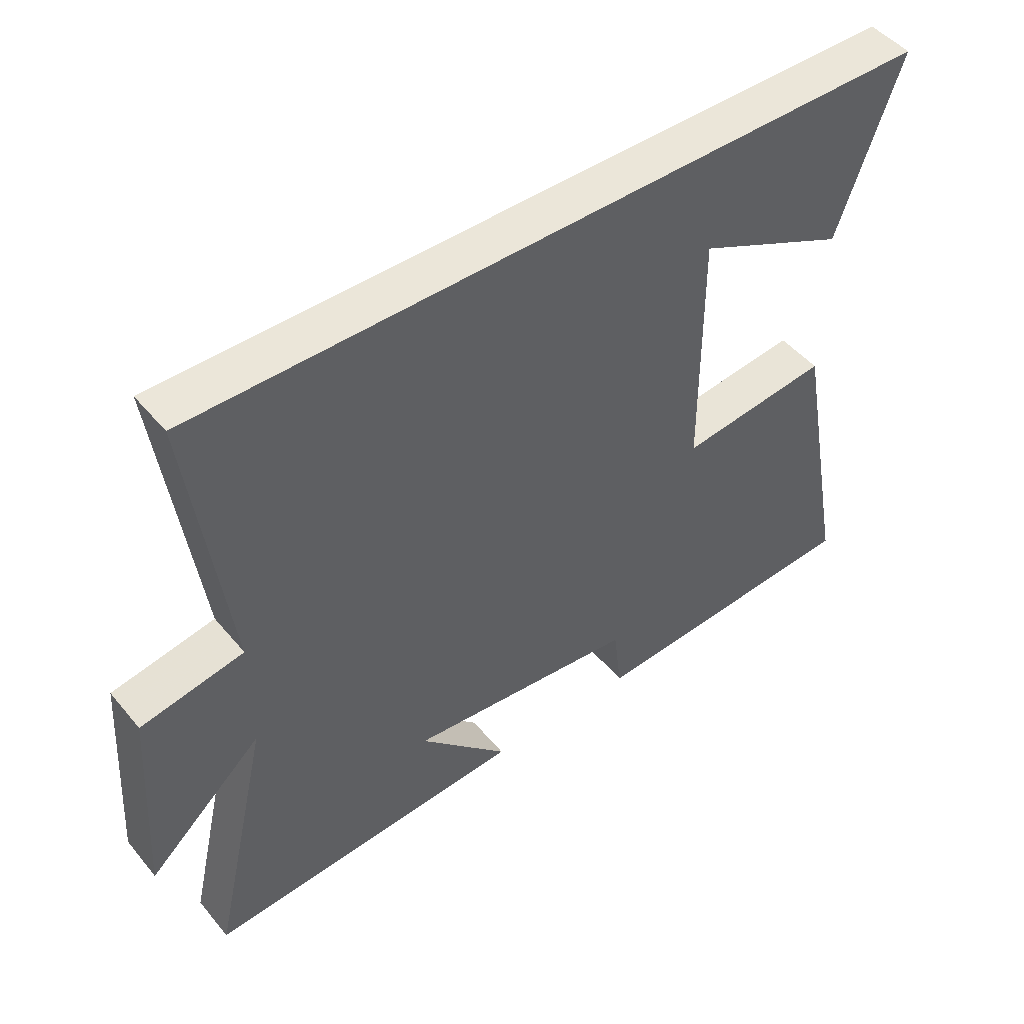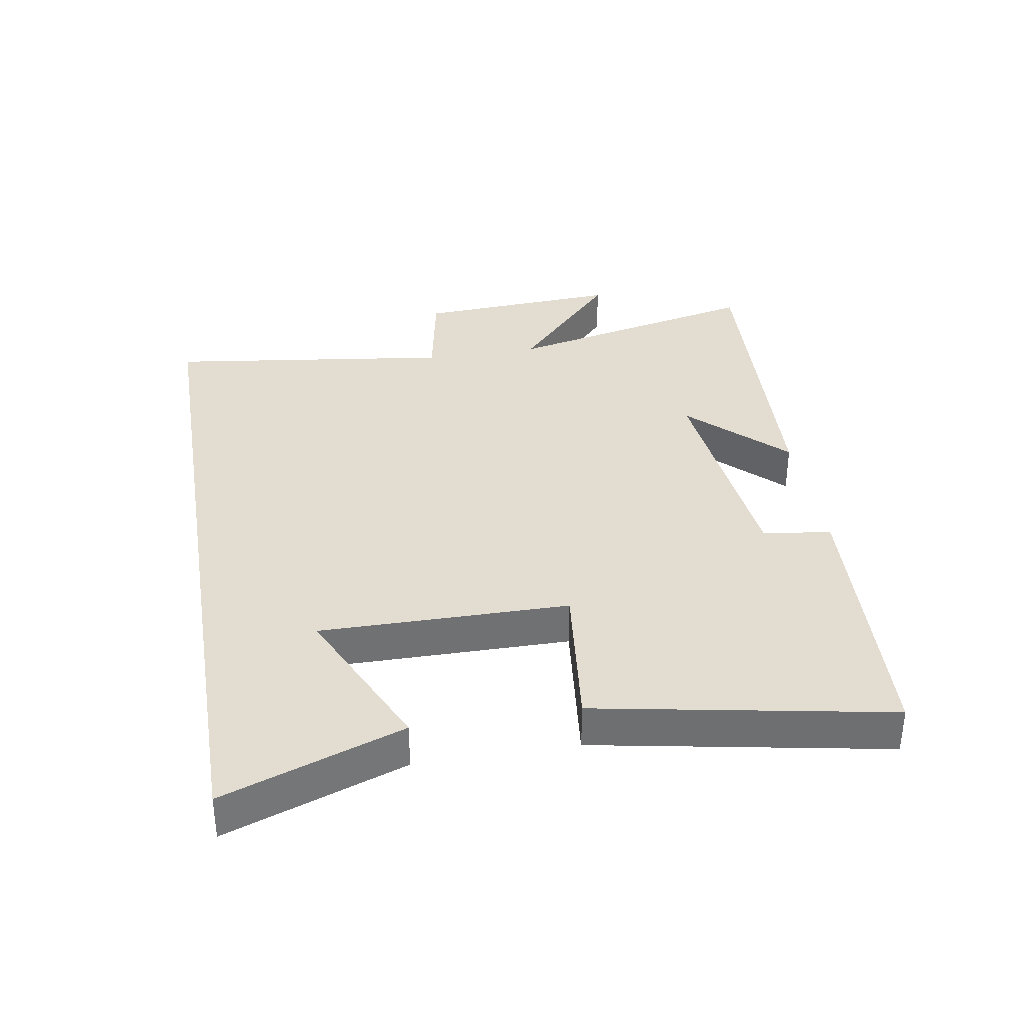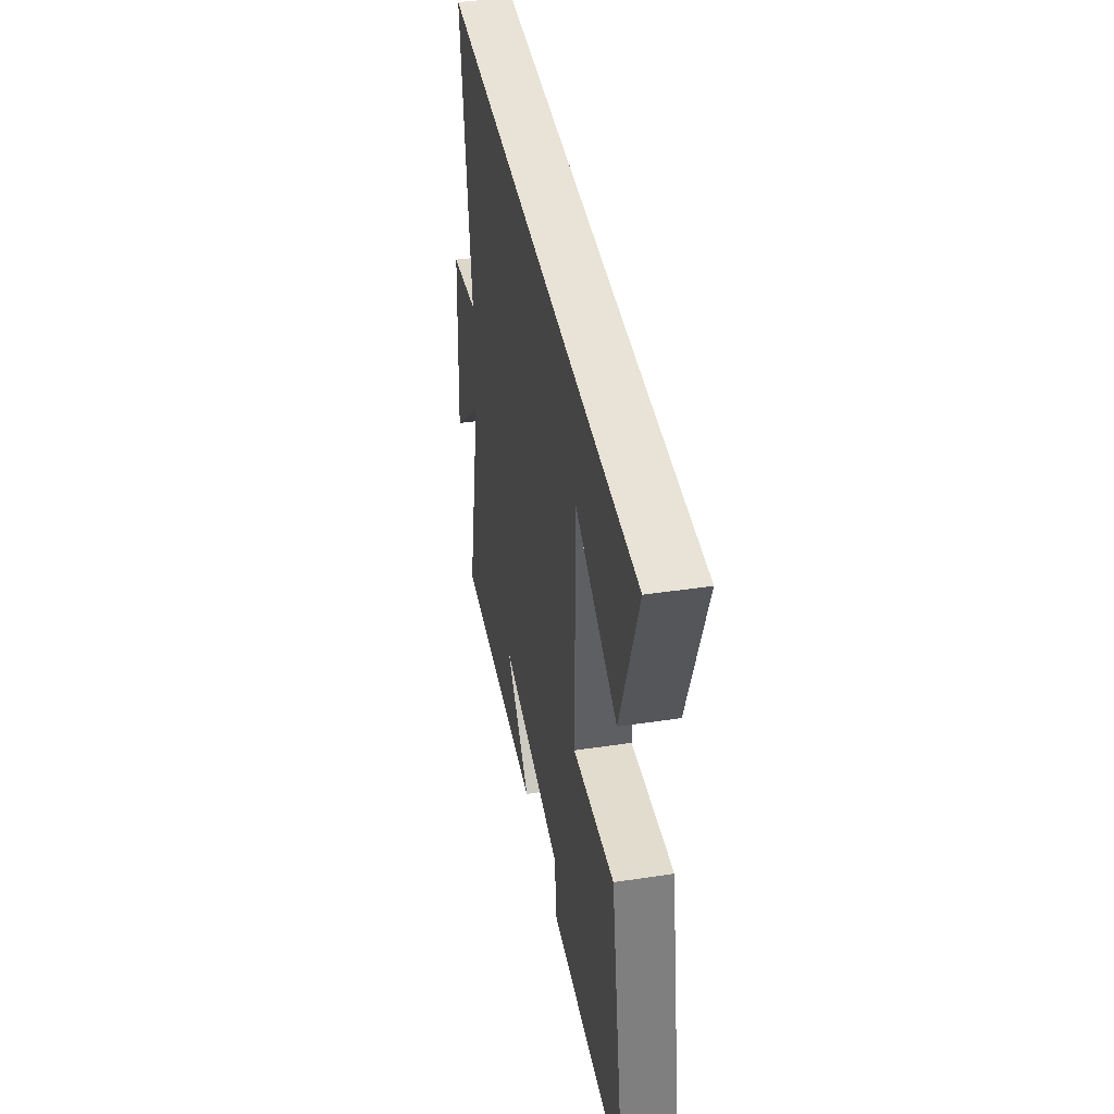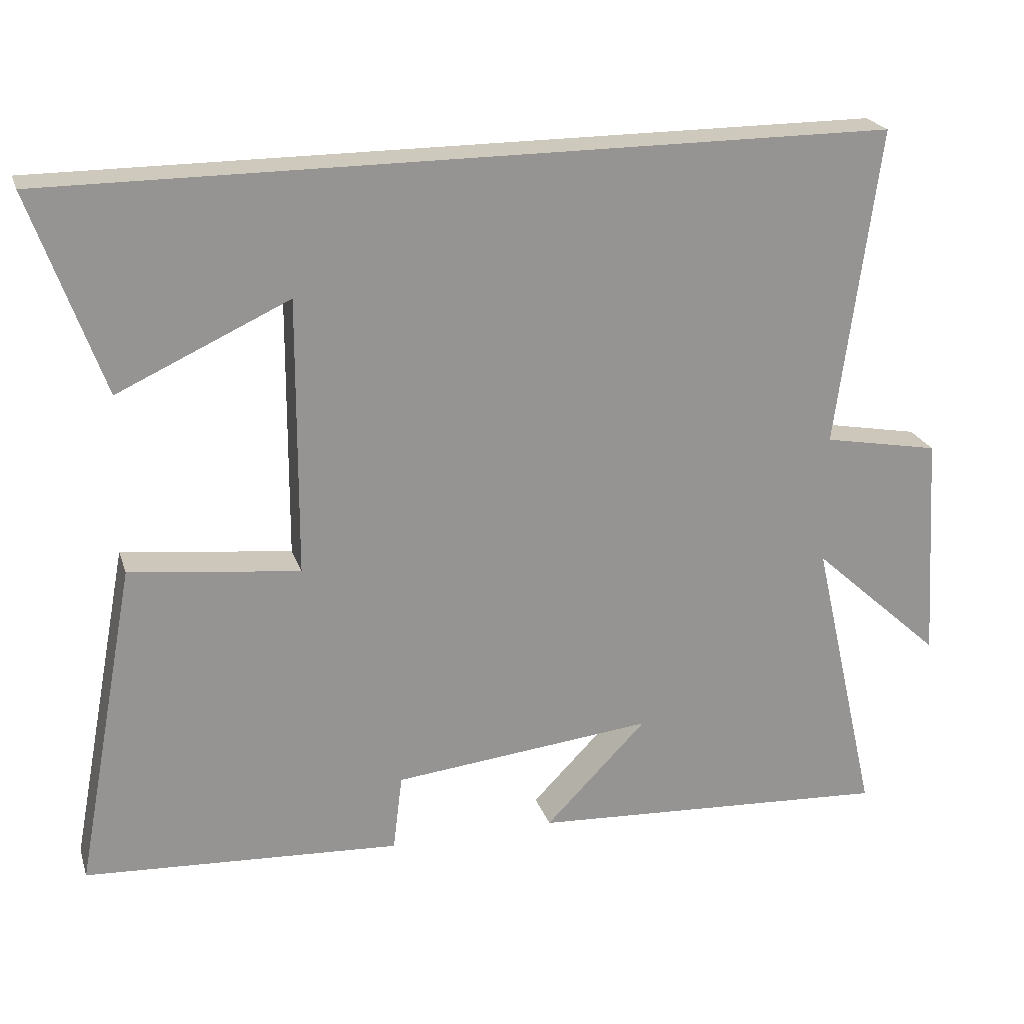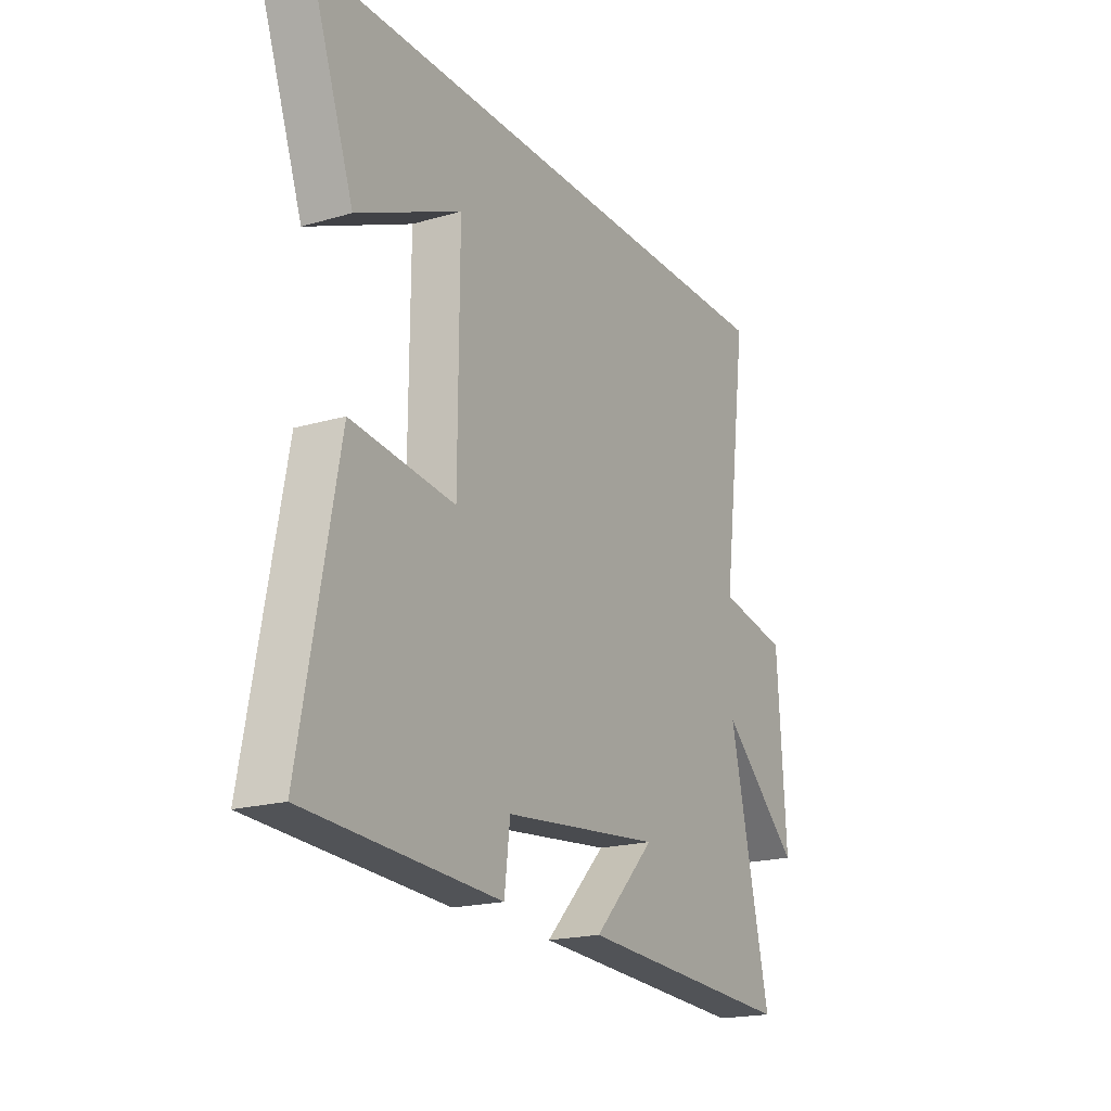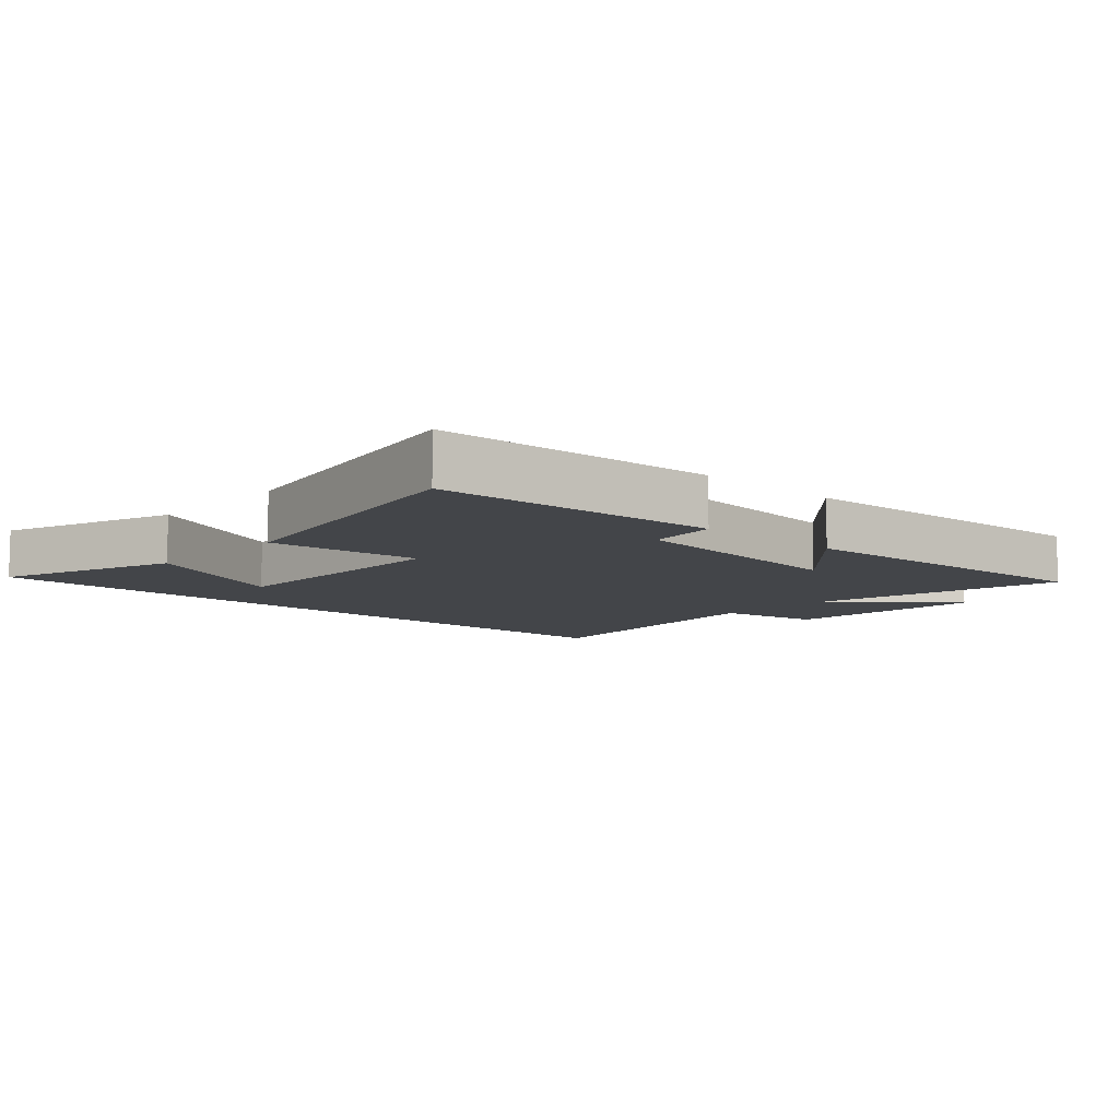
<metadata>
{"format":"obj","ext":"obj","renderer":"f3d","projection":"perspective","resolution":1024,"background":"white","views":[{"elev":47.8,"azim":-37.6,"up":"+Z"},{"elev":35.3,"azim":80.5,"up":"+Y"},{"elev":41.5,"azim":79.6,"up":"+Z"},{"elev":22.6,"azim":164.0,"up":"+Z"},{"elev":-19.3,"azim":118.7,"up":"+Z"},{"elev":-8.8,"azim":137.3,"up":"+Y"}]}
</metadata>
<code>
v 0.599 0.07 0.5
v 0.5 0.07 0.223
v 0.263 0.07 0.332
v 0.265 0.07 -0.052
v 0.5 0.07 -0.025
v 0.584 0.07 -0.475
v 0.146 0.07 -0.5
v 0.133 0.07 -0.394
v -0.229 0.07 -0.356
v -0.088 0.07 -0.5
v -0.592 0.07 -0.529
v -0.5 0.07 -0.126
v -0.681 0.07 -0.29
v -0.661 0.07 0.028
v -0.5 0.07 0.058
v -0.559 0.07 0.5
v 0.599 0 0.5
v 0.5 0 0.223
v 0.263 0 0.332
v 0.265 0 -0.052
v 0.5 0 -0.025
v 0.584 0 -0.475
v 0.146 0 -0.5
v 0.133 0 -0.394
v -0.229 0 -0.356
v -0.088 0 -0.5
v -0.592 0 -0.529
v -0.5 0 -0.126
v -0.681 0 -0.29
v -0.661 0 0.028
v -0.5 0 0.058
v -0.559 0 0.5
f 15 16 1
f 12 13 14 15
f 9 10 11 12
f 8 9 12 15
f 5 6 7 8
f 4 5 8
f 3 4 8 15
f 1 2 3
f 1 3 15
f 17 32 31
f 31 30 29 28
f 28 27 26 25
f 31 28 25 24
f 24 23 22 21
f 24 21 20
f 31 24 20 19
f 19 18 17
f 31 19 17
f 1 17 18 2
f 2 18 19 3
f 3 19 20 4
f 4 20 21 5
f 5 21 22 6
f 6 22 23 7
f 7 23 24 8
f 8 24 25 9
f 9 25 26 10
f 10 26 27 11
f 11 27 28 12
f 12 28 29 13
f 13 29 30 14
f 14 30 31 15
f 15 31 32 16
f 16 32 17 1

</code>
